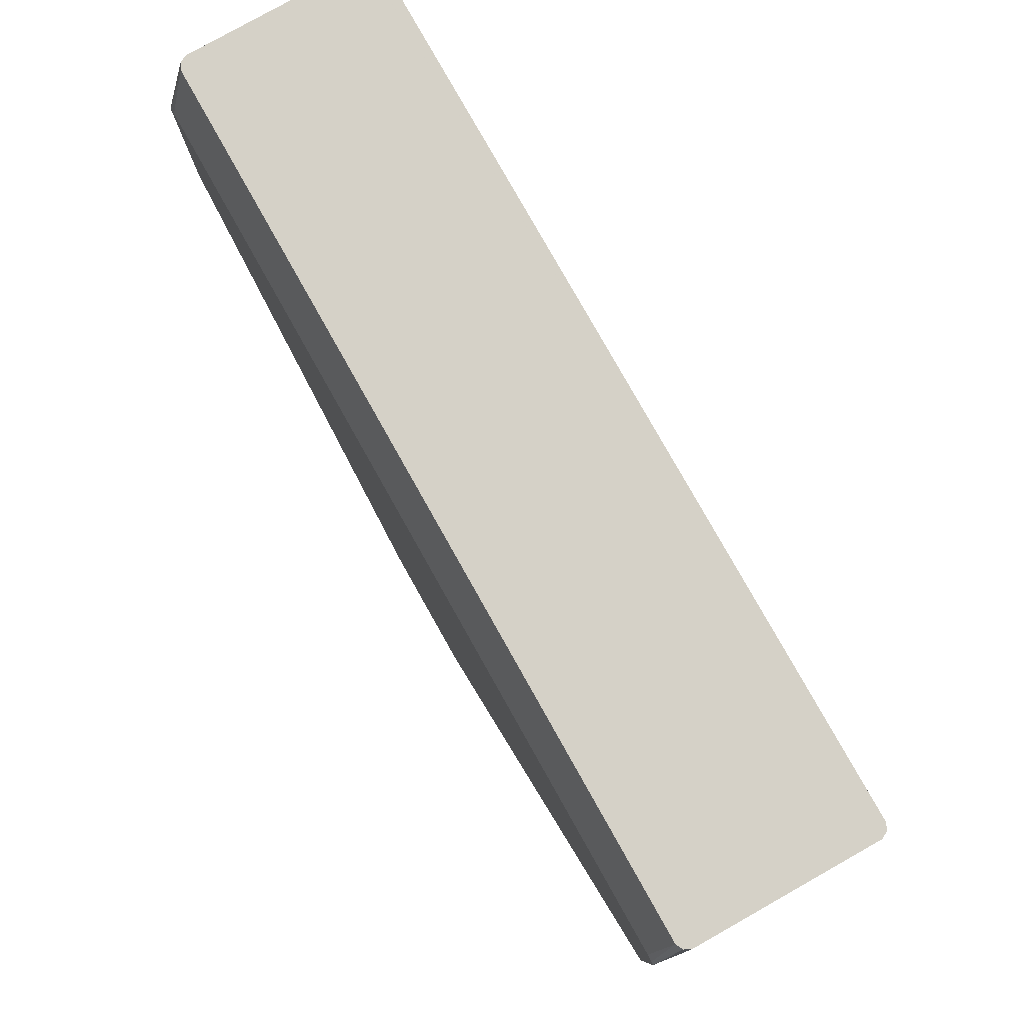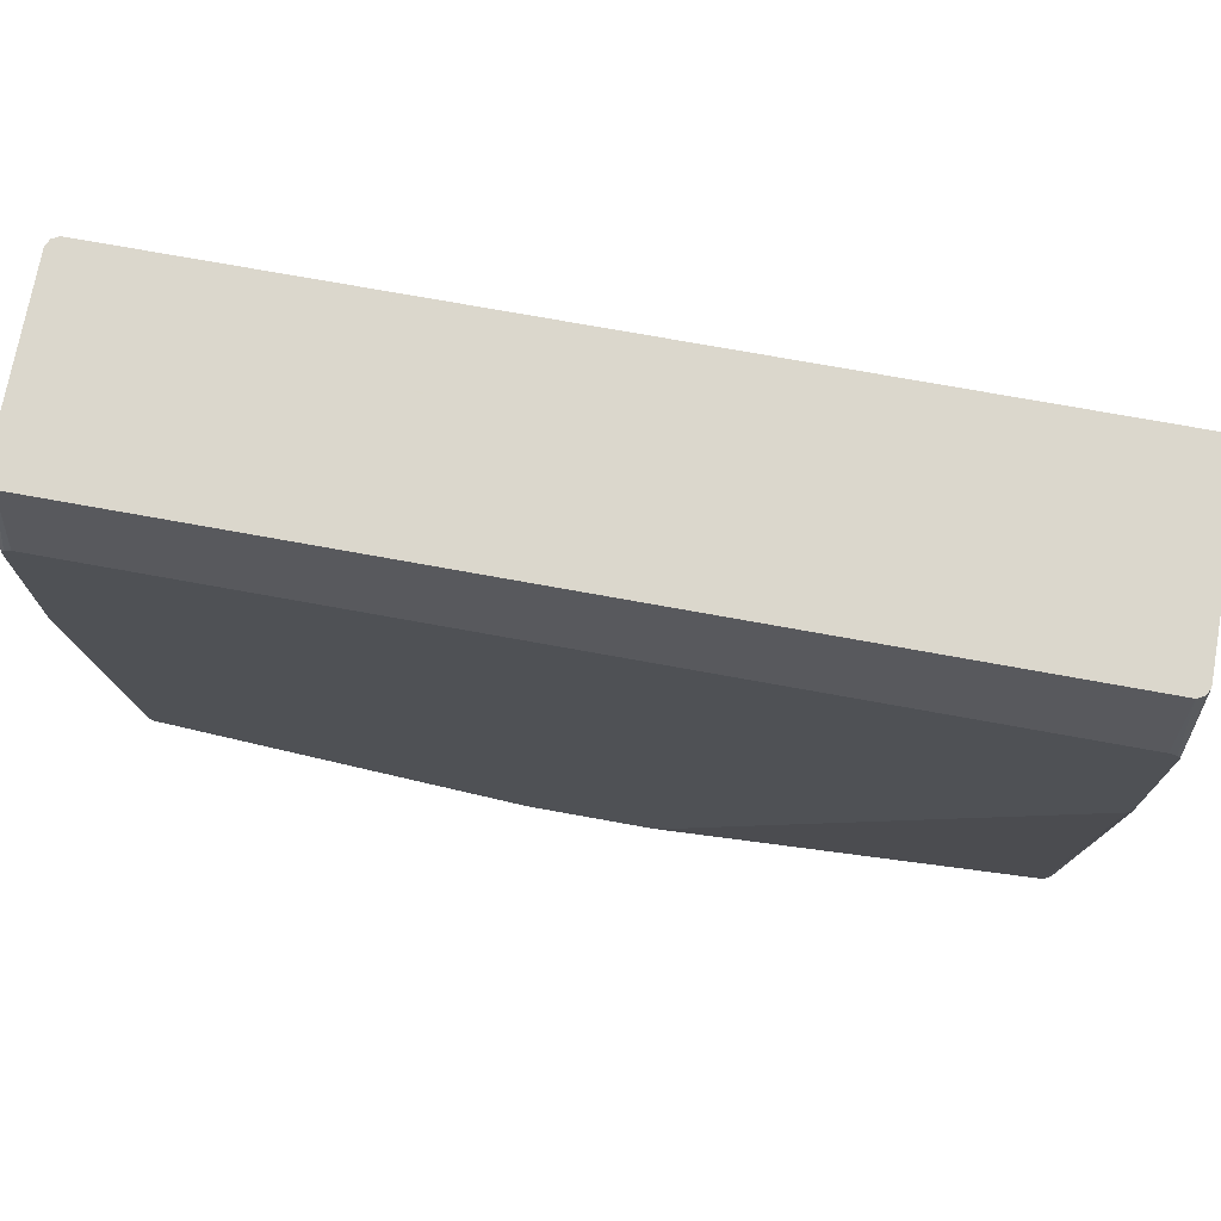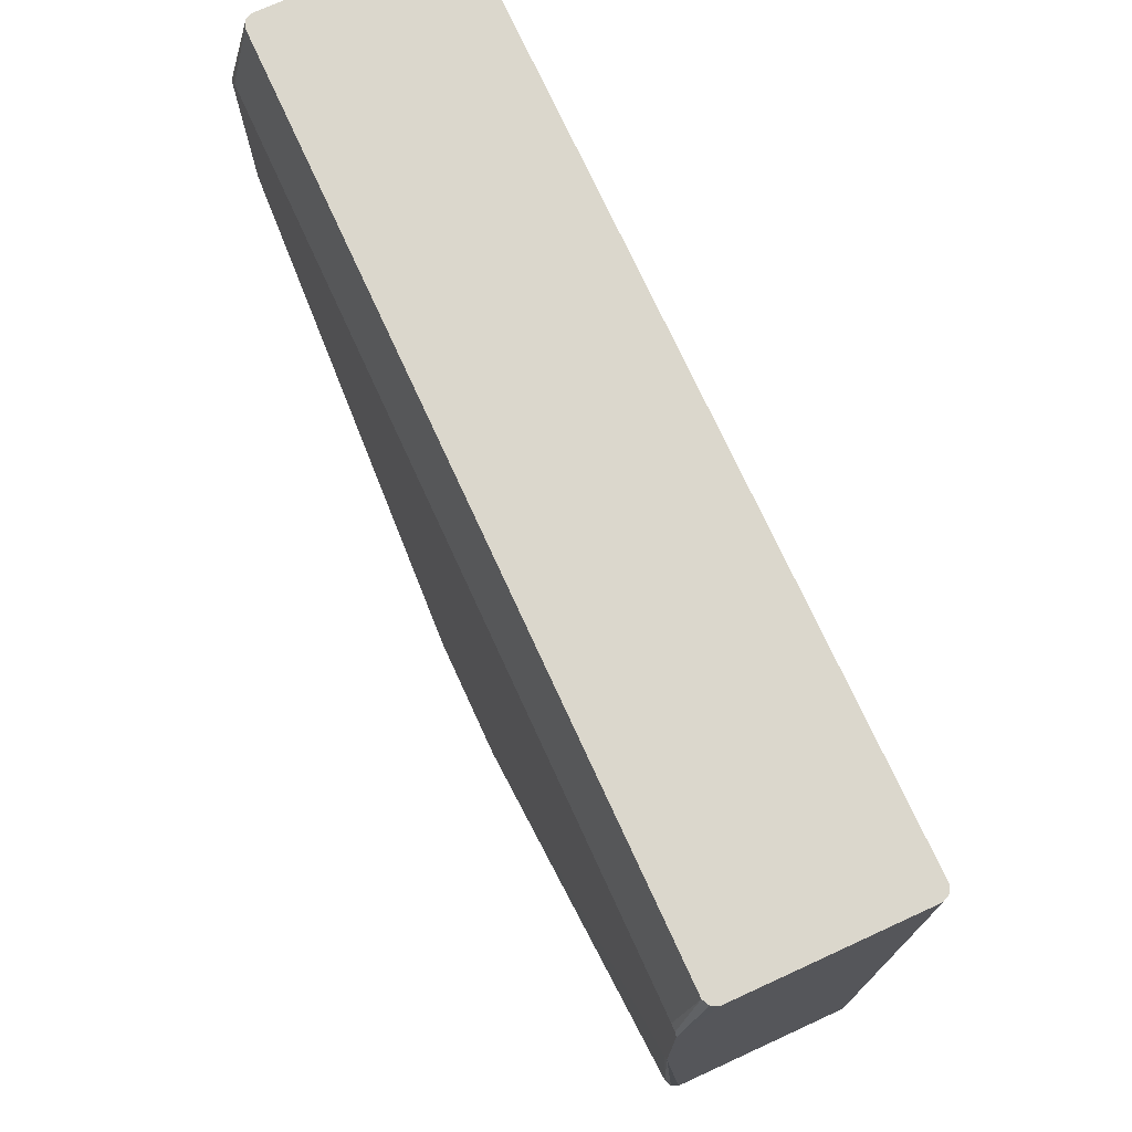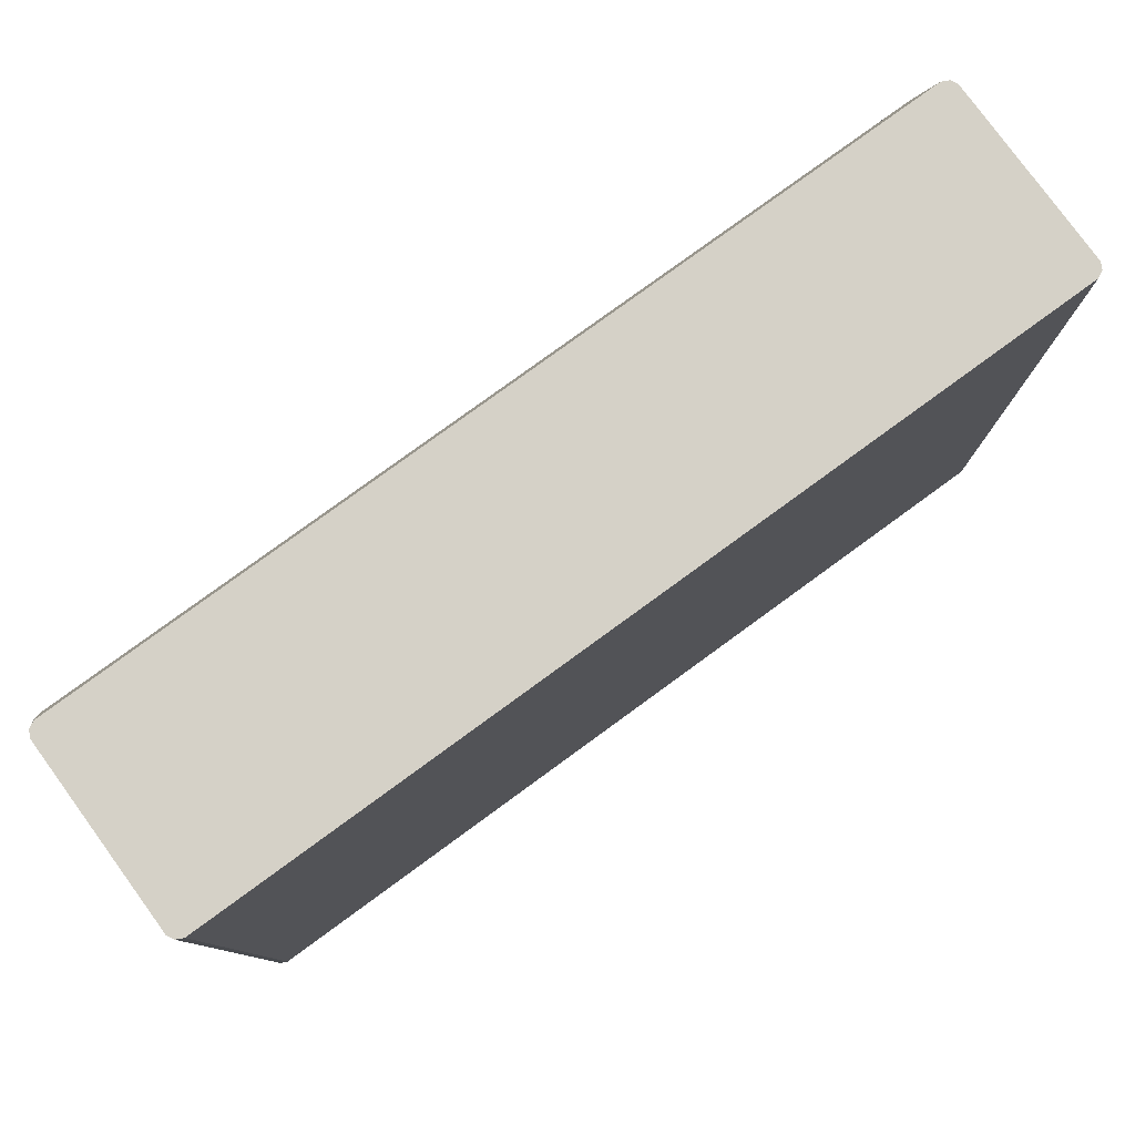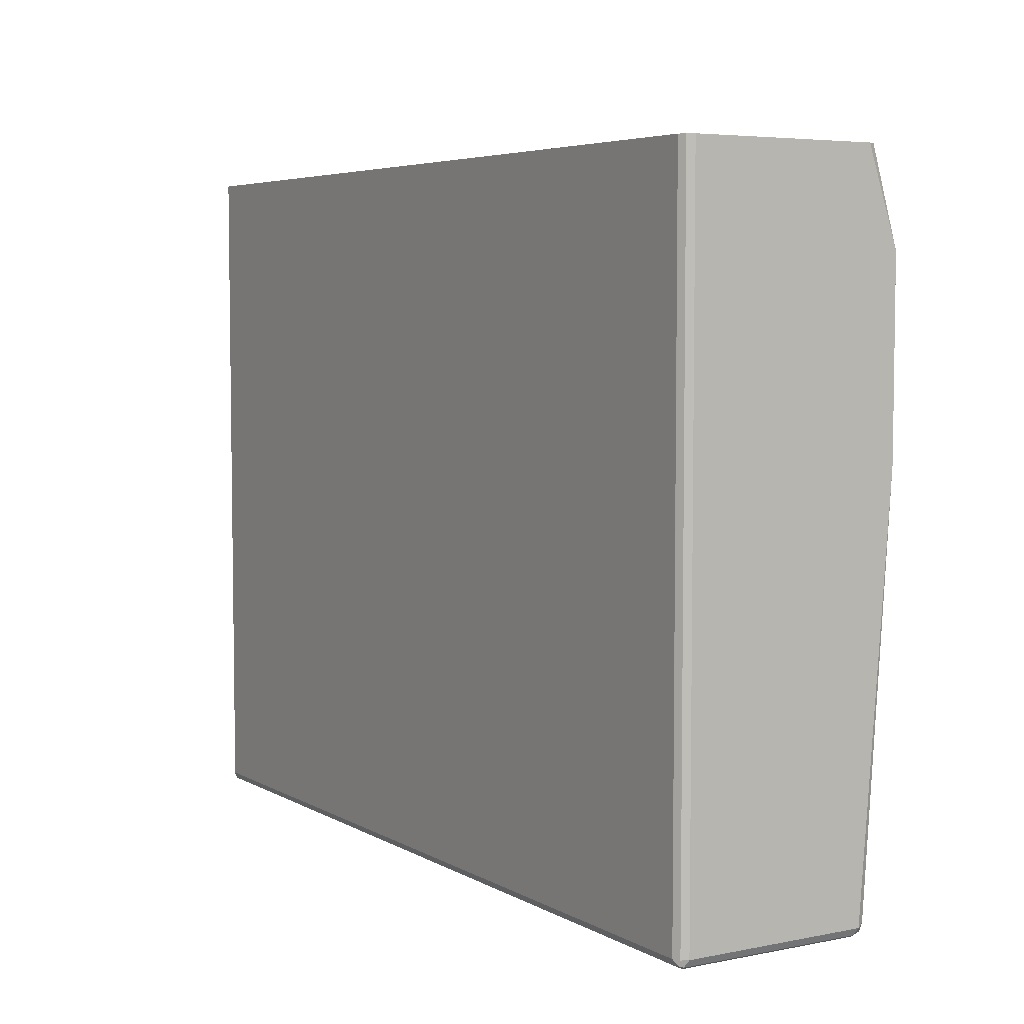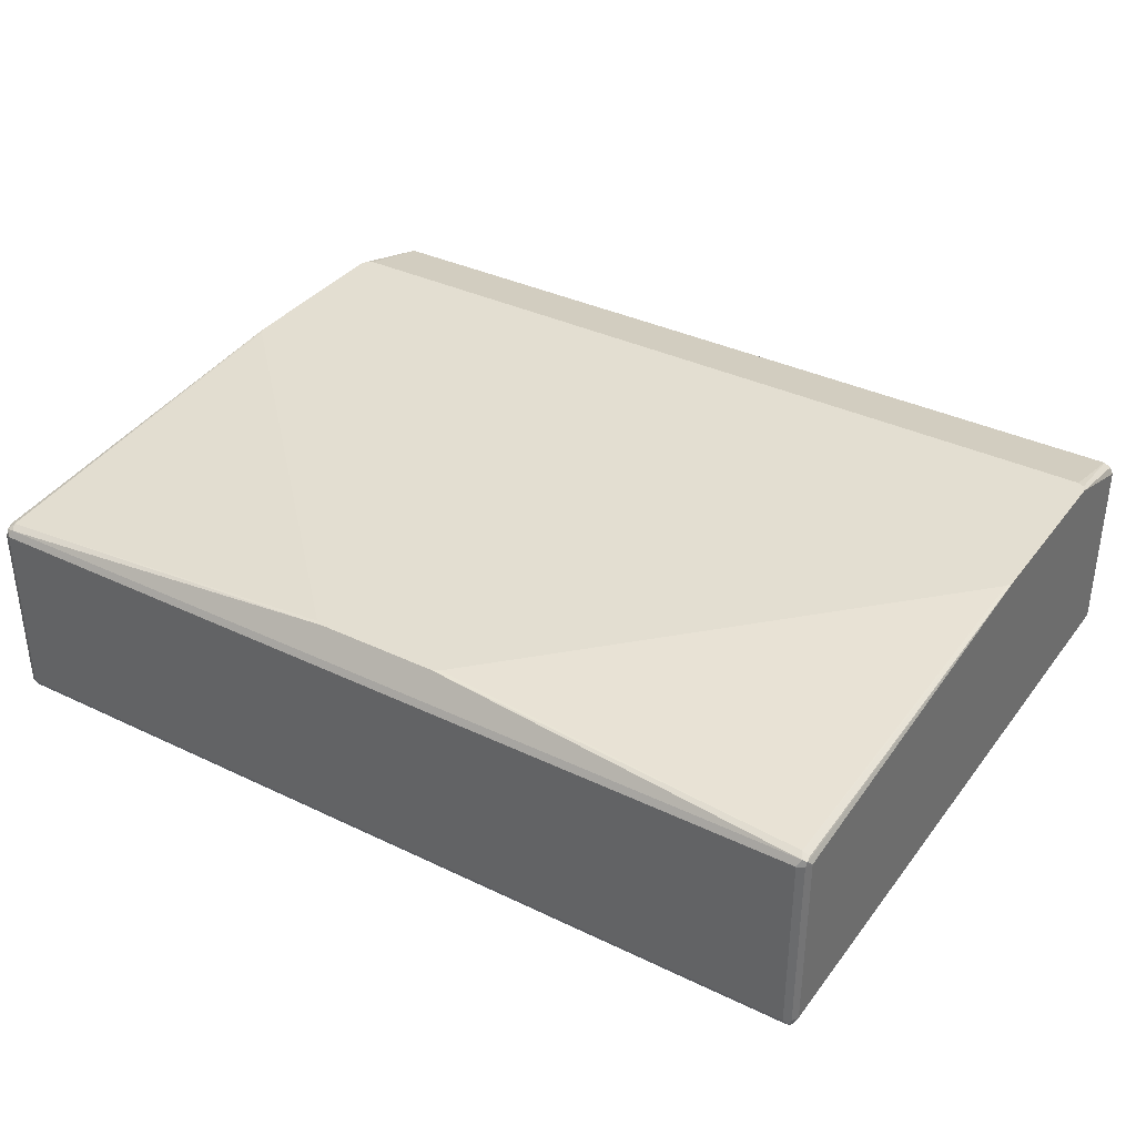
<metadata>
{"format":"obj","ext":"obj","renderer":"f3d","projection":"perspective","resolution":1024,"background":"white","views":[{"elev":79.7,"azim":60.6,"up":"+Y"},{"elev":73.4,"azim":10.3,"up":"+Y"},{"elev":73.1,"azim":65.4,"up":"+Y"},{"elev":79.3,"azim":143.9,"up":"+Y"},{"elev":5.2,"azim":-121.6,"up":"+Y"},{"elev":36.1,"azim":32.2,"up":"+Z"}]}
</metadata>
<code>
v -0.6453 -0.6305 -0.01501
v -0.6404 -0.6254 -0.005008
v -0.6528 -0.6229 -0.007533
v -0.6554 -0.6254 -0.02003
v -0.6453 -0.6305 -0.2852
v 0.6453 -0.6305 -0.01501
v -0.08999 -0.6004 0.03051
v -0.6453 -0.6154 -2.228e-05
v 0.6504 -0.6254 -0.005008
v -0.6554 -0.6104 -0.005008
v -0.6605 -0.6154 -0.01501
v -0.6554 -0.6254 -0.2902
v -0.6528 -0.6229 -0.2965
v -0.6453 -0.6254 -0.2952
v 0.6528 -0.6267 -0.2927
v 0.6453 -0.6305 -0.2852
v 0.6554 -0.6254 -0.01501
v -0.09051 -0.6002 0.03051
v 0.08999 -0.6004 0.03051
v -0.6554 -0.02509 0.03051
v -0.6605 -0.0151 0.03051
v -0.1015 -0.5957 0.03051
v 0.6566 -0.6229 -0.007533
v 0.6554 -0.6154 -0.005008
v 0.6453 -0.6154 -2.228e-05
v -0.6605 -0.6154 -0.2852
v -0.6554 -0.6154 -0.2952
v -0.6453 -0.6154 -0.3002
v 0.6453 -0.6154 -0.3002
v 0.6453 -0.6254 -0.2952
v 0.6554 -0.6204 -0.2952
v 0.6554 -0.6254 -0.2852
v 0.6605 -0.6154 -0.01501
v 0.1002 -0.5953 0.03051
v -0.6605 0.2551 0.03051
v 0.6605 -0.0151 0.03051
v 0.6554 -0.02509 0.03051
v -0.6605 0.3892 -0.2852
v -0.6554 0.3892 -0.2952
v -0.6461 0.3892 -0.2999
v -0.6453 0.3892 -0.3002
v 0.6453 0.3892 -0.3002
v 0.6475 0.3892 -0.2991
v 0.6554 0.3892 -0.2952
v 0.6605 -0.6154 -0.2852
v -0.6554 0.2652 0.03051
v -0.6554 0.3892 -0.005008
v -0.6605 0.3892 -0.01501
v 0.6605 0.2551 0.03051
v 0.6605 0.3892 -0.2852
v -0.6453 0.2702 0.03051
v -0.6453 0.3892 -2.228e-05
v 0.6605 0.3892 -0.01501
v 0.6554 0.3892 -0.005008
v 0.6554 0.2652 0.03051
v 0.6453 0.2702 0.03051
v 0.6453 0.3892 -2.228e-05
v 0.6464 0.2697 0.03051
f 26 38 39
f 26 39 27
f 27 39 40
f 27 40 28
f 31 43 44
f 28 41 42
f 28 42 29
f 29 42 43
f 29 43 31
f 31 44 50
f 28 40 41
f 25 37 34
f 17 33 23
f 24 36 25
f 23 36 24
f 23 33 36
f 19 25 34
f 17 45 33
f 17 32 45
f 15 32 16
f 15 31 32
f 15 29 31
f 15 30 29
f 31 50 45
f 14 30 15
f 25 36 37
f 31 45 32
f 38 44 43
f 33 50 53
f 13 30 14
f 56 58 57
f 55 57 58
f 54 57 55
f 51 57 52
f 51 56 57
f 49 54 55
f 49 53 54
f 46 52 47
f 46 51 52
f 38 40 39
f 38 41 40
f 38 42 41
f 38 43 42
f 38 50 44
f 38 53 50
f 38 54 53
f 38 57 54
f 38 52 57
f 38 47 52
f 38 48 47
f 35 47 48
f 35 46 47
f 33 49 36
f 33 53 49
f 33 45 50
f 13 29 30
f 7 19 34
f 13 27 28
f 6 17 9
f 6 32 17
f 6 16 32
f 5 15 16
f 5 14 15
f 5 13 14
f 5 12 13
f 4 26 12
f 4 11 26
f 3 8 10
f 3 10 11
f 7 18 8
f 2 19 7
f 2 8 3
f 2 7 8
f 1 9 2
f 1 6 9
f 1 16 6
f 1 5 16
f 1 12 5
f 1 4 12
f 1 3 4
f 1 2 3
f 13 28 29
f 2 9 19
f 7 34 37
f 3 11 4
f 7 36 49
f 12 26 27
f 7 37 36
f 12 27 13
f 11 38 26
f 11 48 38
f 11 35 48
f 11 21 35
f 10 21 11
f 9 25 19
f 9 23 24
f 9 17 23
f 8 22 20
f 8 18 22
f 9 24 25
f 7 49 55
f 8 21 10
f 7 55 58
f 7 58 56
f 7 56 51
f 7 46 35
f 7 51 46
f 7 21 20
f 7 20 22
f 7 22 18
f 8 20 21
f 7 35 21

</code>
